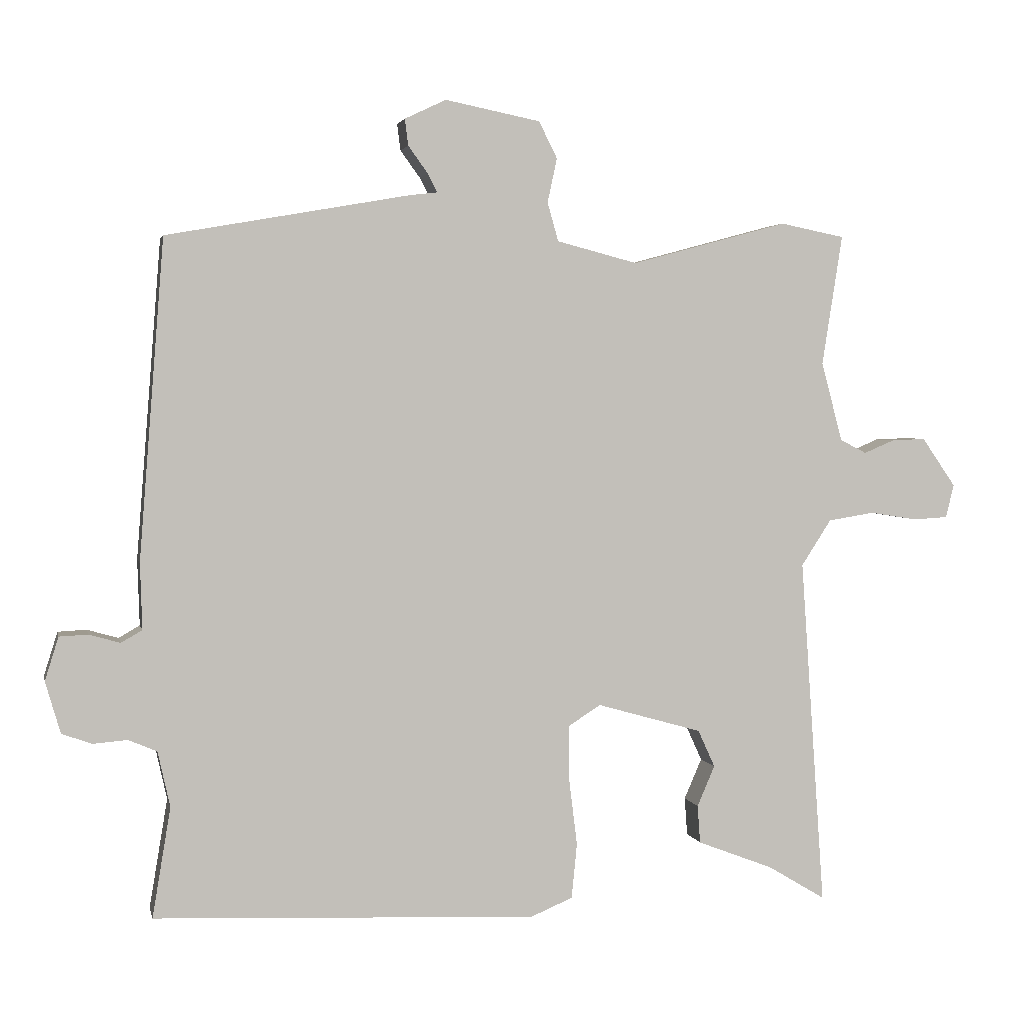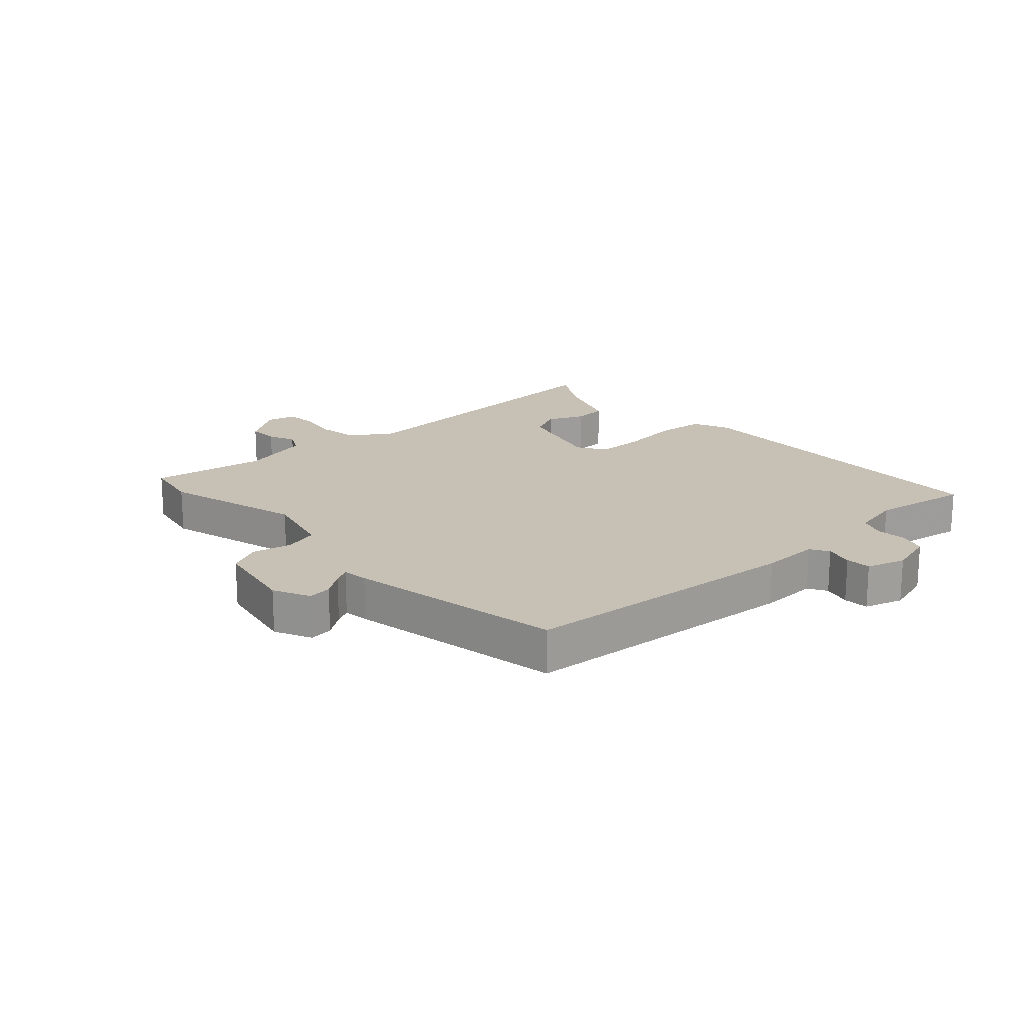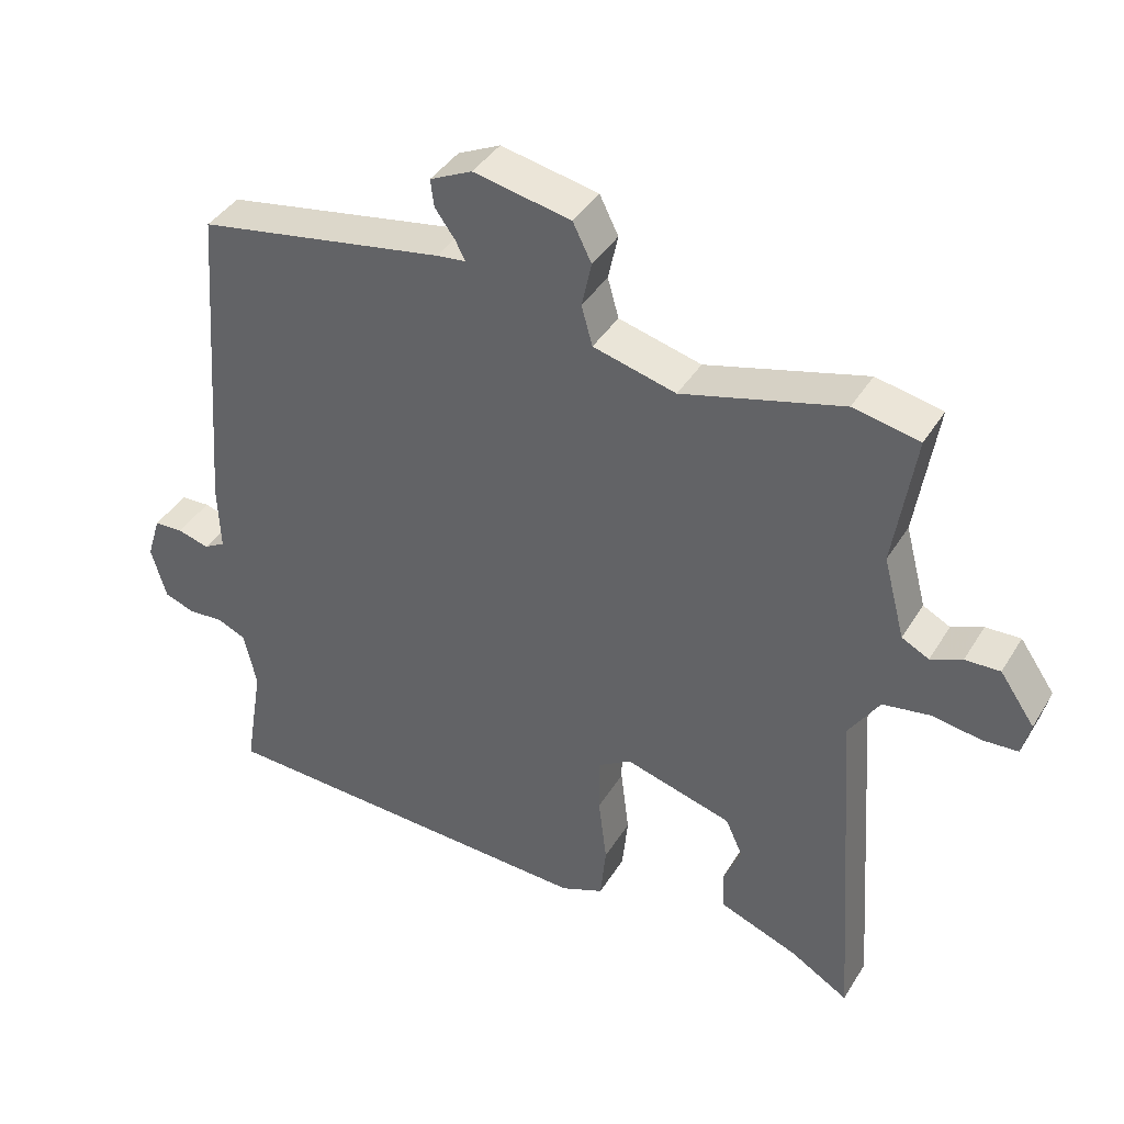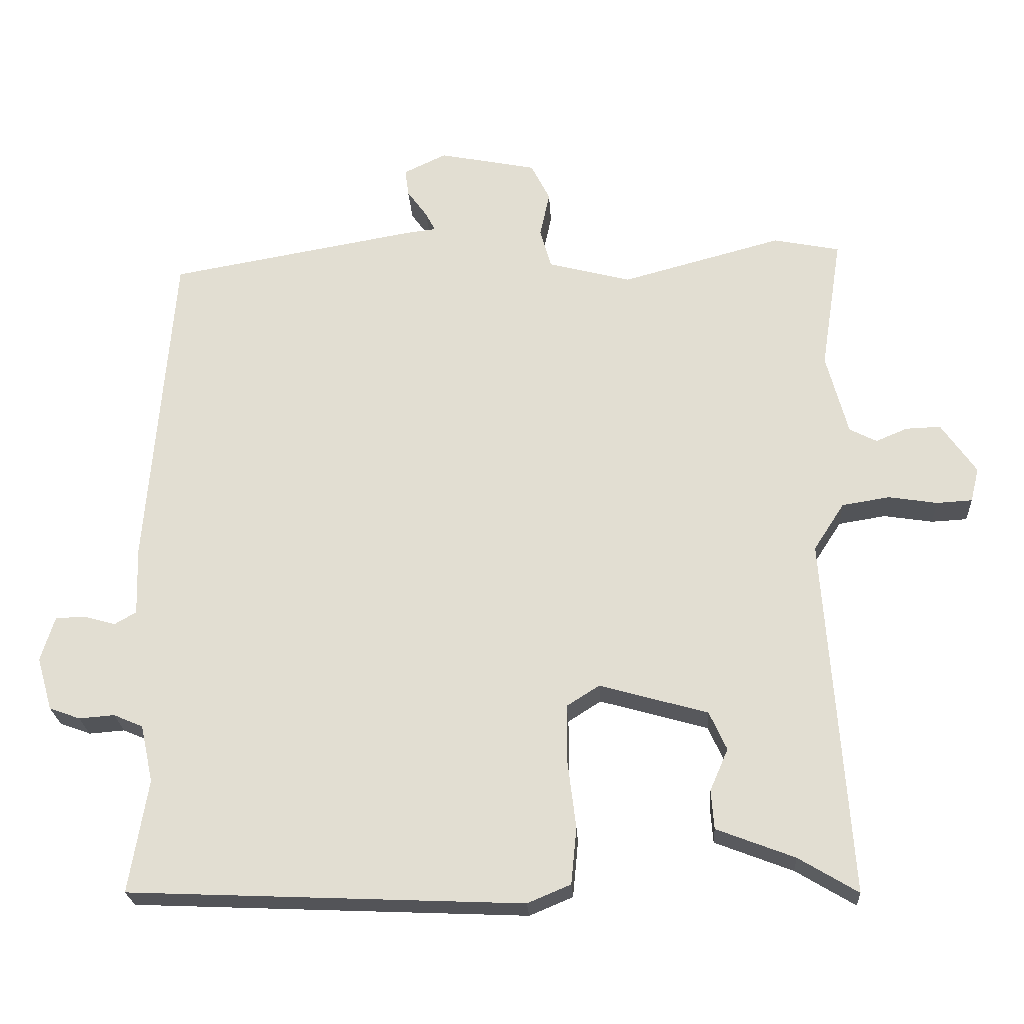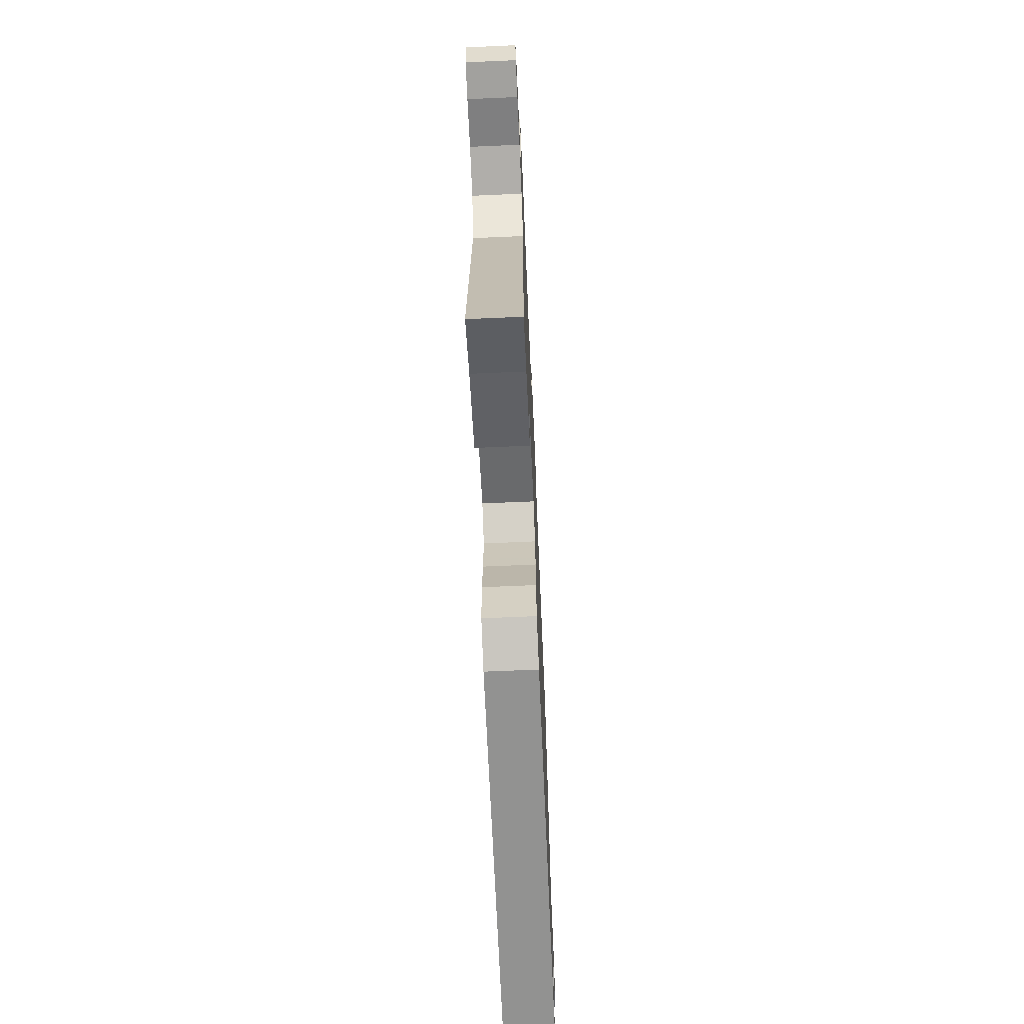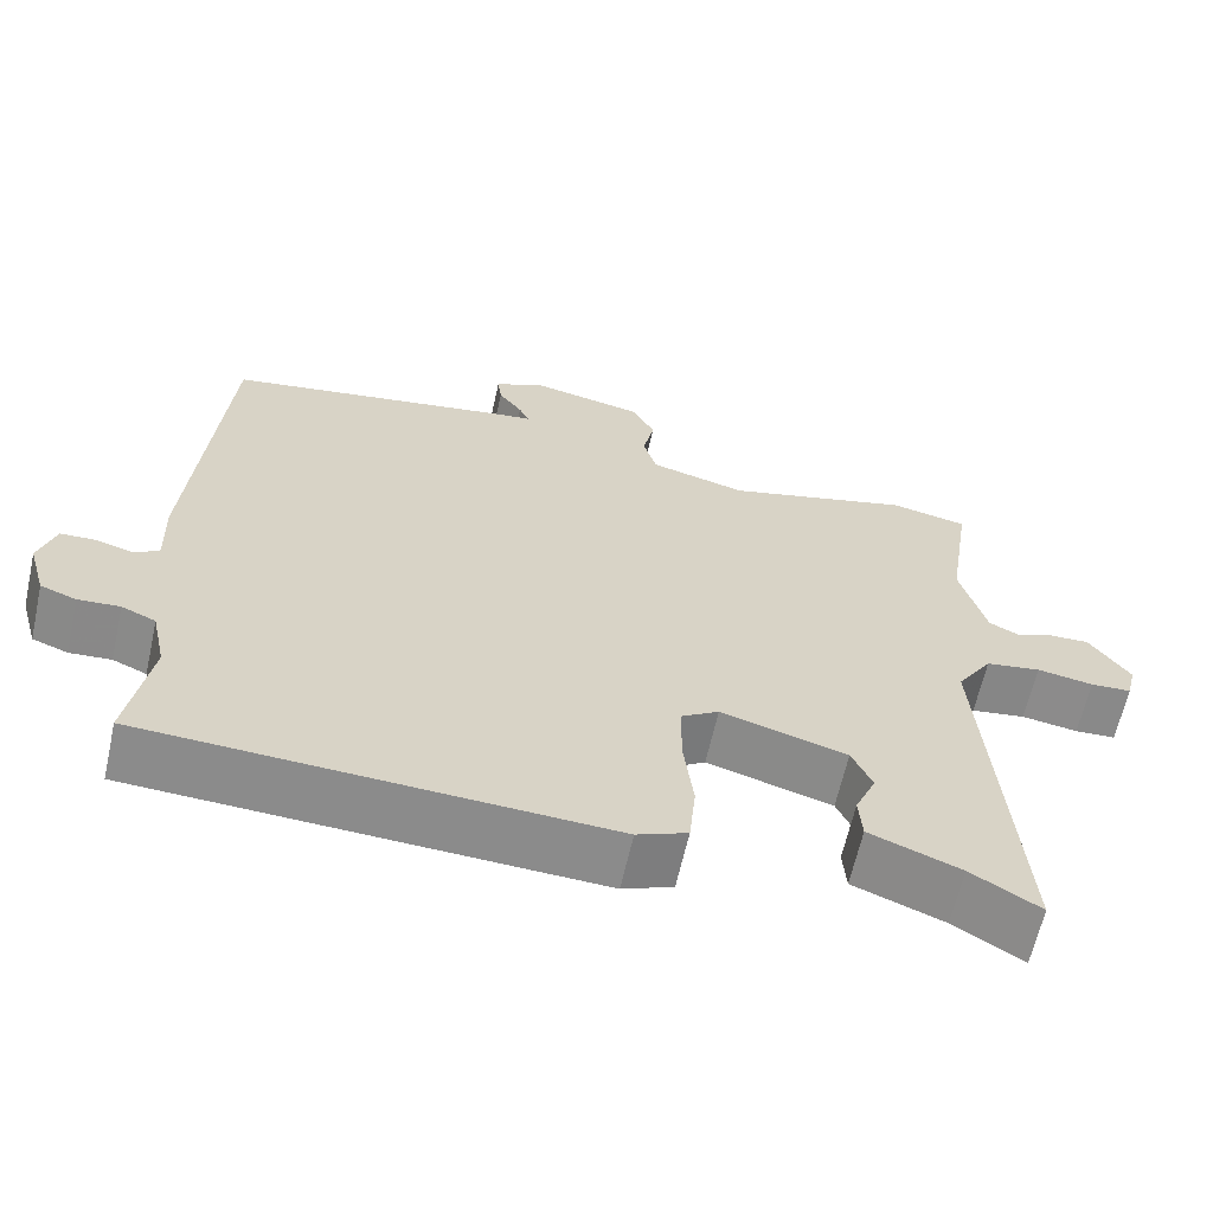
<metadata>
{"format":"obj","ext":"obj","renderer":"f3d","projection":"perspective","resolution":1024,"background":"white","views":[{"elev":3.0,"azim":167.9,"up":"+Z"},{"elev":18.6,"azim":47.5,"up":"+Y"},{"elev":40.1,"azim":-151.3,"up":"+Z"},{"elev":-23.6,"azim":-176.7,"up":"+Z"},{"elev":-68.7,"azim":-87.5,"up":"+Z"},{"elev":-63.6,"azim":167.4,"up":"+Z"}]}
</metadata>
<code>
v 0.501 0.07 0.484
v 0.538 0.07 0.014
v 0.535 0.07 -0.083
v 0.566 0.07 -0.101
v 0.612 0.07 -0.088
v 0.654 0.07 -0.09
v 0.674 0.07 -0.154
v 0.652 0.07 -0.23
v 0.608 0.07 -0.246
v 0.557 0.07 -0.242
v 0.515 0.07 -0.26
v 0.497 0.07 -0.342
v 0.524 0.07 -0.504
v -0.04 0.07 -0.528
v -0.102 0.07 -0.502
v -0.11 0.07 -0.421
v -0.098 0.07 -0.323
v -0.098 0.07 -0.241
v -0.145 0.07 -0.211
v -0.3 0.07 -0.255
v -0.325 0.07 -0.31
v -0.299 0.07 -0.37
v -0.303 0.07 -0.426
v -0.415 0.07 -0.469
v -0.5 0.07 -0.52
v -0.464 0.07 -0.005
v -0.508 0.07 0.063
v -0.576 0.07 0.074
v -0.646 0.07 0.063
v -0.697 0.07 0.066
v -0.709 0.07 0.115
v -0.659 0.07 0.187
v -0.609 0.07 0.185
v -0.564 0.07 0.166
v -0.525 0.07 0.186
v -0.494 0.07 0.303
v -0.524 0.07 0.495
v -0.429 0.07 0.514
v -0.199 0.07 0.452
v -0.08 0.07 0.483
v -0.064 0.07 0.54
v -0.078 0.07 0.605
v -0.051 0.07 0.659
v 0.089 0.07 0.687
v 0.15 0.07 0.658
v 0.145 0.07 0.619
v 0.116 0.07 0.579
v 0.102 0.07 0.552
v 0.144 0.07 0.547
v 0.501 0 0.484
v 0.538 0 0.014
v 0.535 0 -0.083
v 0.566 0 -0.101
v 0.612 0 -0.088
v 0.654 0 -0.09
v 0.674 0 -0.154
v 0.652 0 -0.23
v 0.608 0 -0.246
v 0.557 0 -0.242
v 0.515 0 -0.26
v 0.497 0 -0.342
v 0.524 0 -0.504
v -0.04 0 -0.528
v -0.102 0 -0.502
v -0.11 0 -0.421
v -0.098 0 -0.323
v -0.098 0 -0.241
v -0.145 0 -0.211
v -0.3 0 -0.255
v -0.325 0 -0.31
v -0.299 0 -0.37
v -0.303 0 -0.426
v -0.415 0 -0.469
v -0.5 0 -0.52
v -0.464 0 -0.005
v -0.508 0 0.063
v -0.576 0 0.074
v -0.646 0 0.063
v -0.697 0 0.066
v -0.709 0 0.115
v -0.659 0 0.187
v -0.609 0 0.185
v -0.564 0 0.166
v -0.525 0 0.186
v -0.494 0 0.303
v -0.524 0 0.495
v -0.429 0 0.514
v -0.199 0 0.452
v -0.08 0 0.483
v -0.064 0 0.54
v -0.078 0 0.605
v -0.051 0 0.659
v 0.089 0 0.687
v 0.15 0 0.658
v 0.145 0 0.619
v 0.116 0 0.579
v 0.102 0 0.552
v 0.144 0 0.547
f 48 49 1 2
f 44 45 46 47
f 44 47 48
f 41 42 43 44
f 40 41 44 48
f 36 37 38 39
f 35 36 39 40
f 31 32 33 34
f 29 30 31 34
f 28 29 34 35
f 27 28 35 40
f 24 25 26
f 22 23 24 26
f 21 22 26
f 20 21 26
f 19 20 26 27
f 18 19 27 40
f 14 15 16 17
f 12 13 14 17
f 11 12 17 18
f 10 11 18 40
f 4 5 6 7
f 4 7 8 9
f 40 48 2 3
f 10 40 3
f 3 4 9 10
f 51 50 98 97
f 96 95 94 93
f 97 96 93
f 93 92 91 90
f 97 93 90 89
f 88 87 86 85
f 89 88 85 84
f 83 82 81 80
f 83 80 79 78
f 84 83 78 77
f 89 84 77 76
f 75 74 73
f 75 73 72 71
f 75 71 70
f 75 70 69
f 76 75 69 68
f 89 76 68 67
f 66 65 64 63
f 66 63 62 61
f 67 66 61 60
f 89 67 60 59
f 56 55 54 53
f 58 57 56 53
f 52 51 97 89
f 52 89 59
f 59 58 53 52
f 1 50 51 2
f 2 51 52 3
f 3 52 53 4
f 4 53 54 5
f 5 54 55 6
f 6 55 56 7
f 7 56 57 8
f 8 57 58 9
f 9 58 59 10
f 10 59 60 11
f 11 60 61 12
f 12 61 62 13
f 13 62 63 14
f 14 63 64 15
f 15 64 65 16
f 16 65 66 17
f 17 66 67 18
f 18 67 68 19
f 19 68 69 20
f 20 69 70 21
f 21 70 71 22
f 22 71 72 23
f 23 72 73 24
f 24 73 74 25
f 25 74 75 26
f 26 75 76 27
f 27 76 77 28
f 28 77 78 29
f 29 78 79 30
f 30 79 80 31
f 31 80 81 32
f 32 81 82 33
f 33 82 83 34
f 34 83 84 35
f 35 84 85 36
f 36 85 86 37
f 37 86 87 38
f 38 87 88 39
f 39 88 89 40
f 40 89 90 41
f 41 90 91 42
f 42 91 92 43
f 43 92 93 44
f 44 93 94 45
f 45 94 95 46
f 46 95 96 47
f 47 96 97 48
f 48 97 98 49
f 49 98 50 1

</code>
